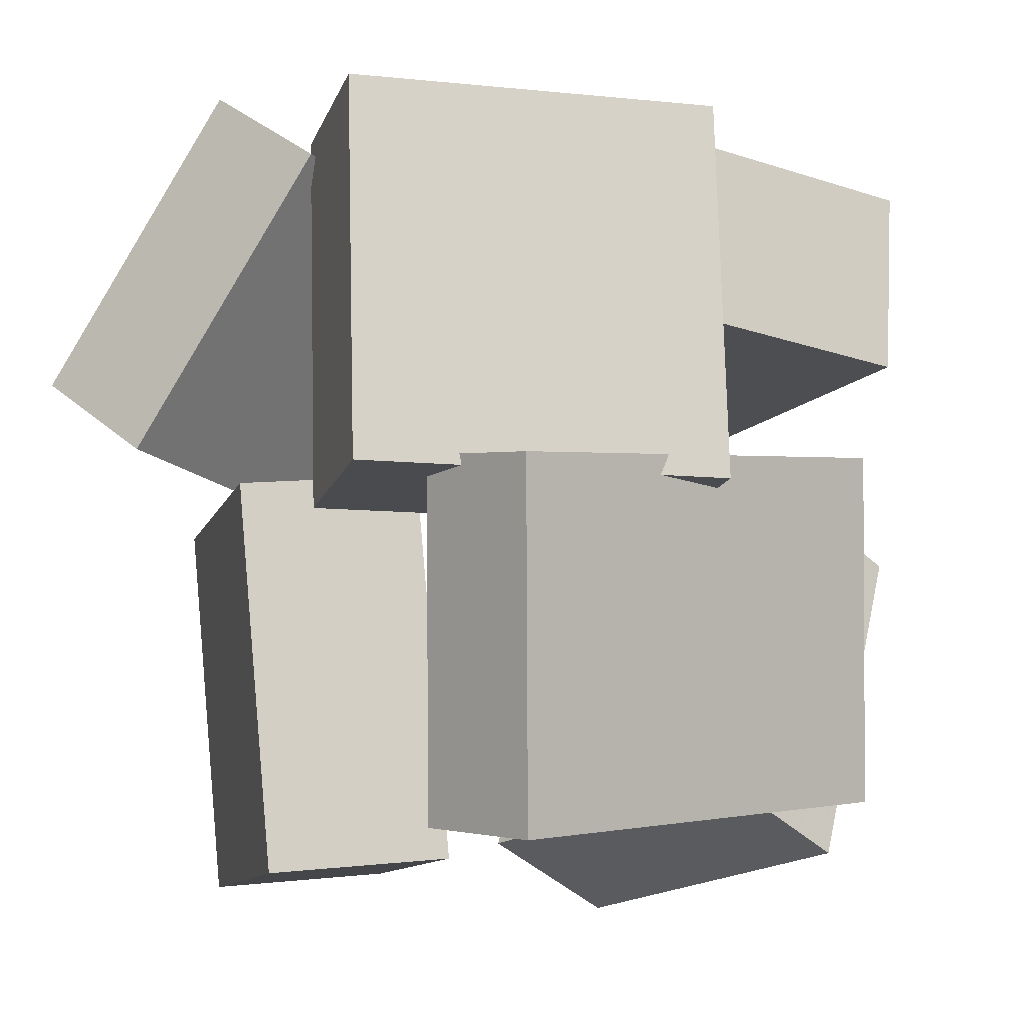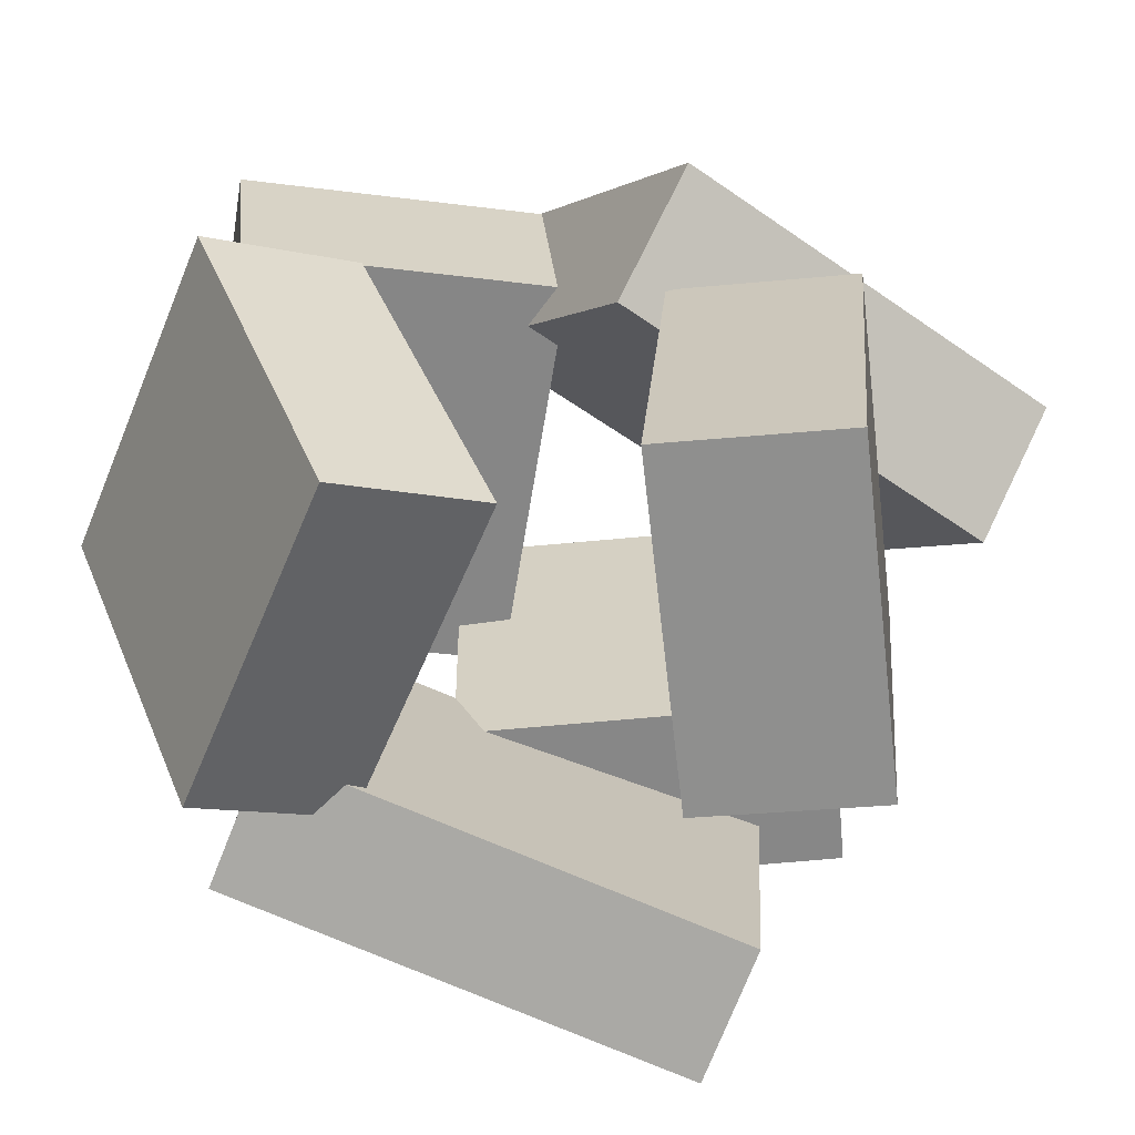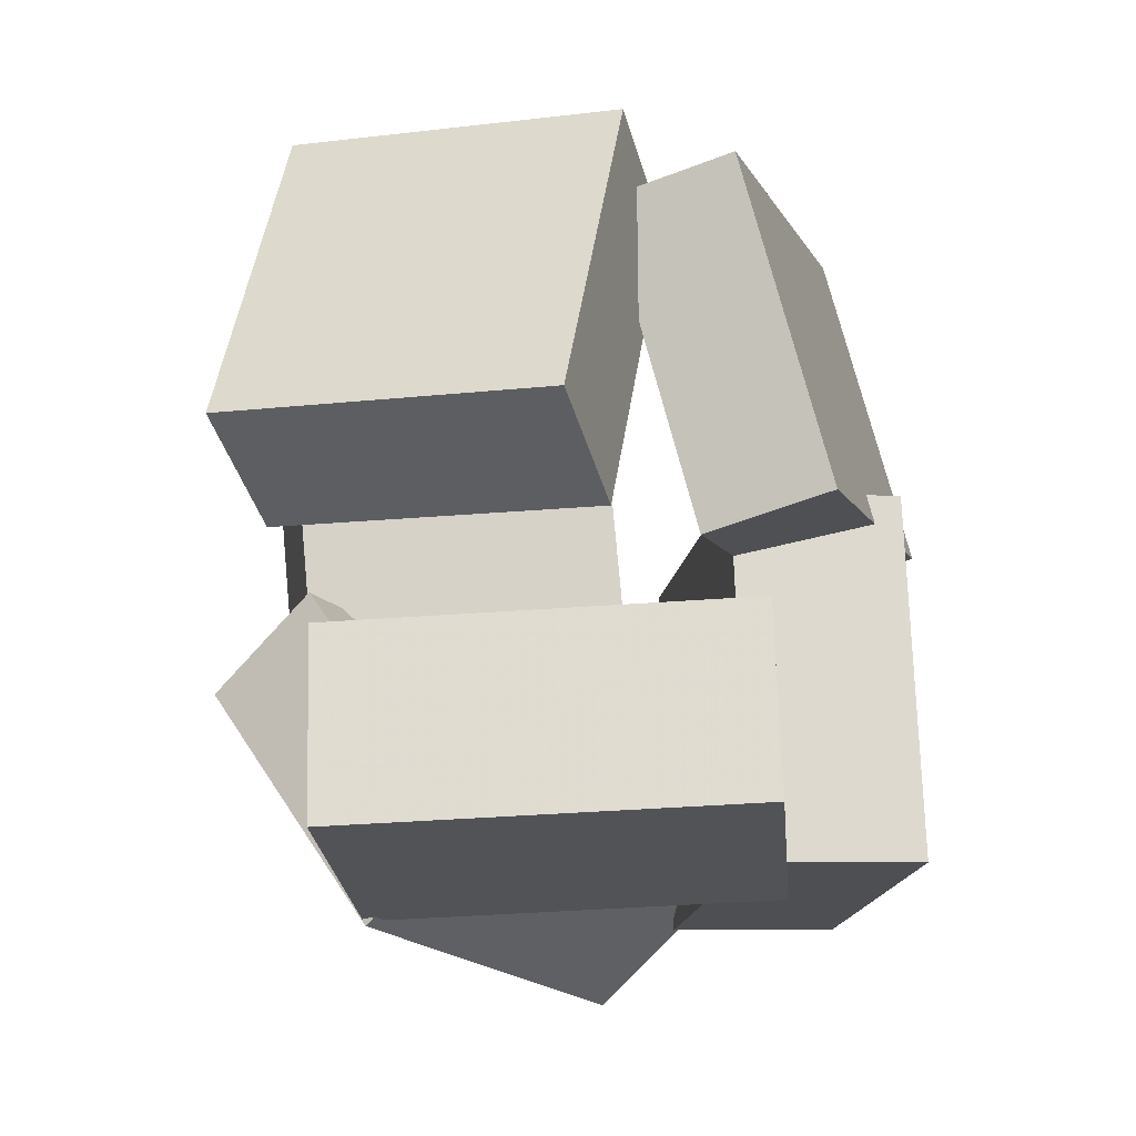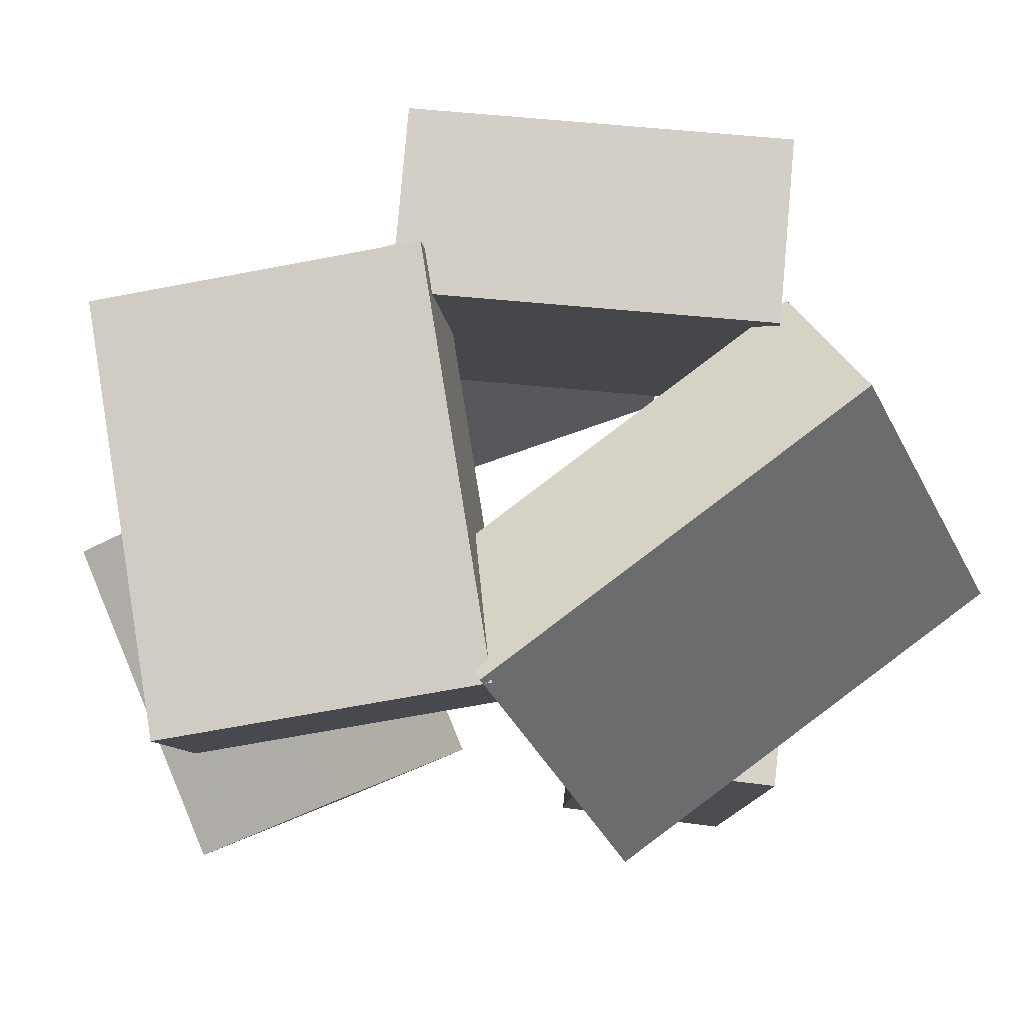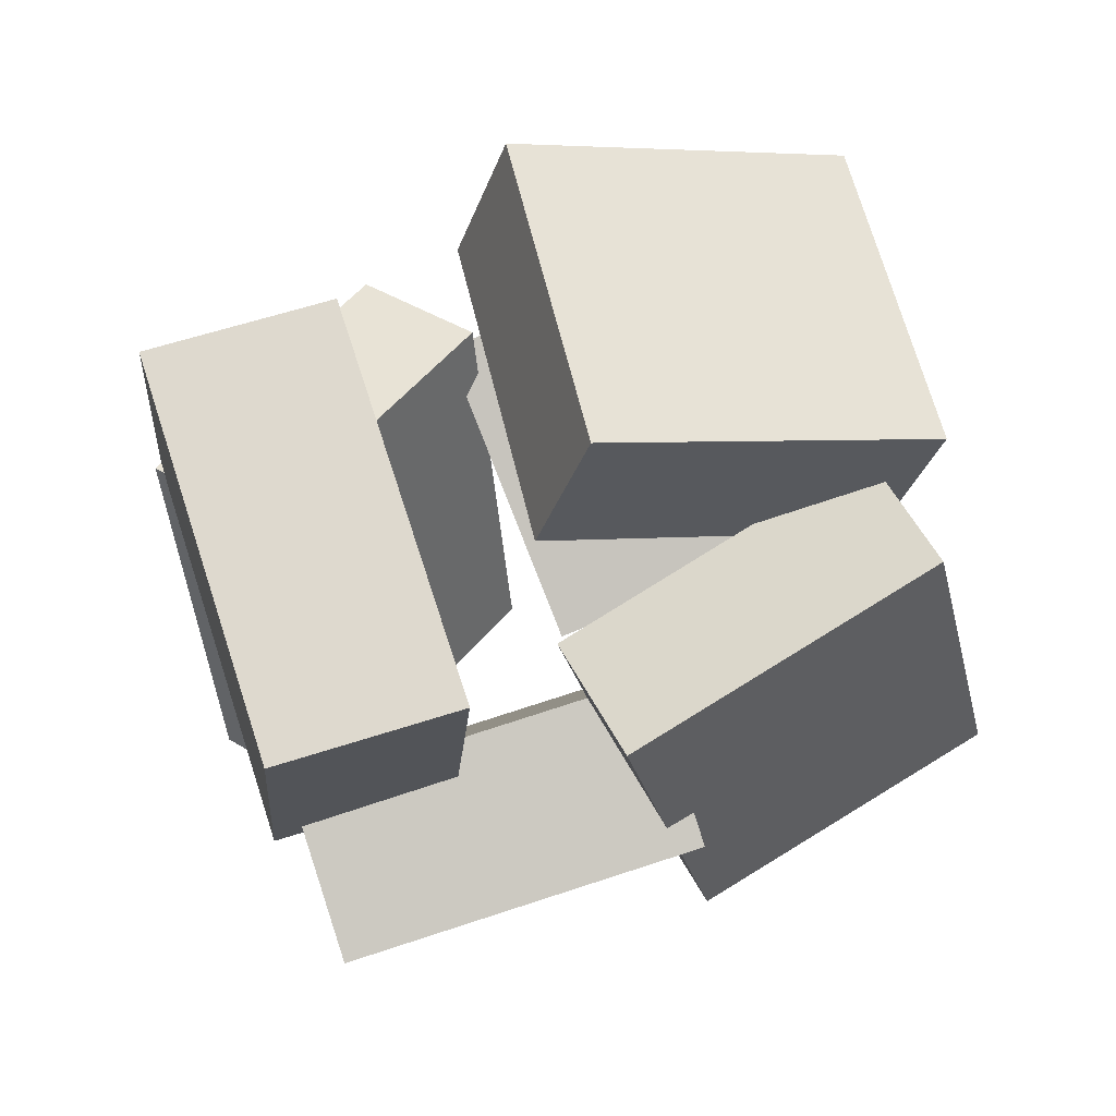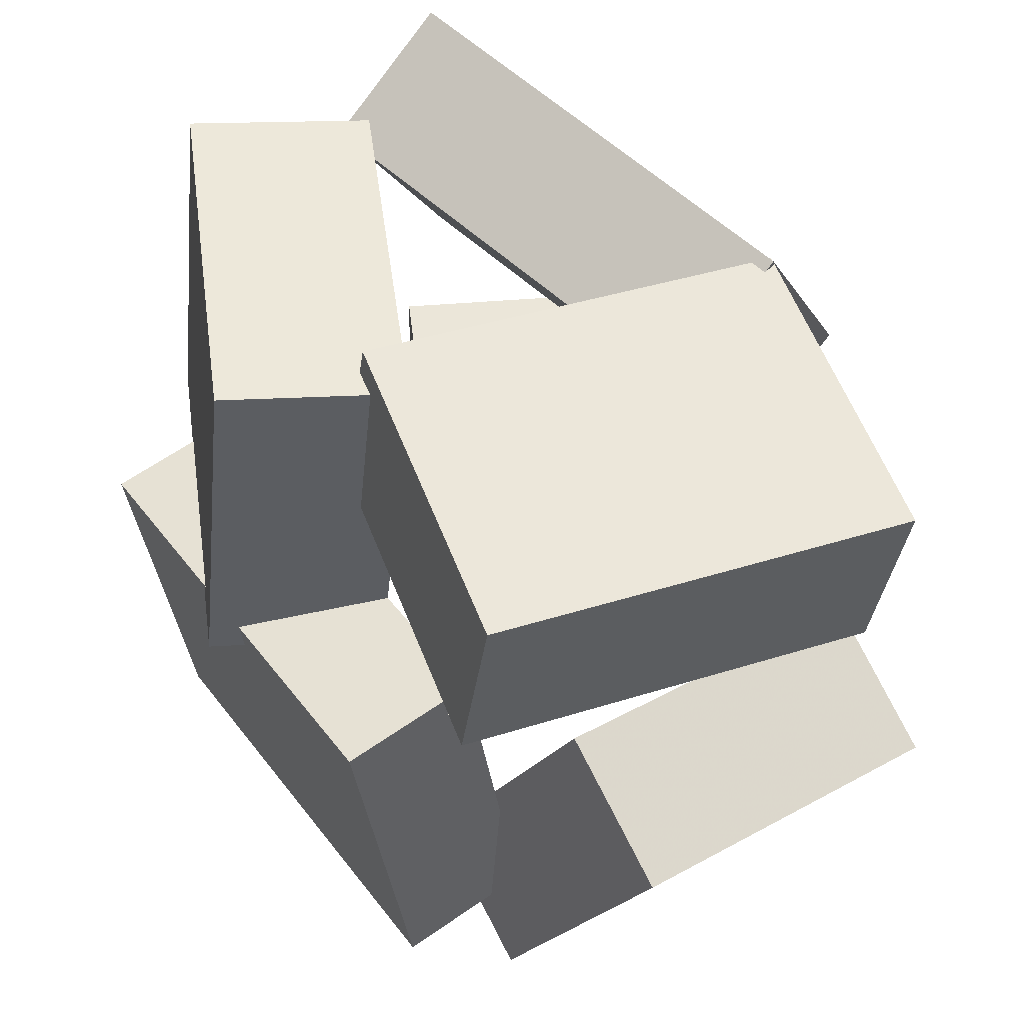
<metadata>
{"format":"obj","ext":"obj","renderer":"f3d","projection":"perspective","resolution":1024,"background":"white","views":[{"elev":-8.8,"azim":-115.3,"up":"+Y"},{"elev":-68.0,"azim":85.6,"up":"+Y"},{"elev":73.4,"azim":172.4,"up":"+Z"},{"elev":75.1,"azim":85.5,"up":"+Y"},{"elev":78.6,"azim":-113.6,"up":"+Z"},{"elev":51.5,"azim":-17.3,"up":"+Y"}]}
</metadata>
<code>
v -0.2534 0.2738 0.0198
v -0.2186 0.2194 0.4999
v -0.2231 0.5642 0.0505
v -0.1883 0.5099 0.5306
v 0.3793 0.2134 -0.0329
v 0.4141 0.159 0.4472
v 0.4096 0.5038 -0.002204
v 0.4444 0.4495 0.4779
f 1.0 7.0 5.0
f 1.0 3.0 7.0
f 1.0 4.0 3.0
f 1.0 2.0 4.0
f 3.0 8.0 7.0
f 3.0 4.0 8.0
f 5.0 7.0 8.0
f 5.0 8.0 6.0
f 1.0 5.0 6.0
f 1.0 6.0 2.0
f 2.0 6.0 8.0
f 2.0 8.0 4.0
v -0.1247 -0.5643 0.4284
v 0.3703 -0.6492 0.2665
v 0.02833 -0.0701 0.6372
v 0.5234 -0.155 0.4753
v -0.1769 -0.4569 0.2125
v 0.3181 -0.5418 0.05055
v -0.02387 0.0373 0.4212
v 0.4712 -0.04763 0.2593
f 9.0 15.0 13.0
f 9.0 11.0 15.0
f 9.0 12.0 11.0
f 9.0 10.0 12.0
f 11.0 16.0 15.0
f 11.0 12.0 16.0
f 13.0 15.0 16.0
f 13.0 16.0 14.0
f 9.0 13.0 14.0
f 9.0 14.0 10.0
f 10.0 14.0 16.0
f 10.0 16.0 12.0
v 0.0537 0.6058 -0.557
v -0.1208 0.4818 -0.4691
v 0.4064 0.5141 0.01408
v 0.2319 0.3901 0.102
v 0.2638 0.1682 -0.757
v 0.08922 0.04425 -0.6691
v 0.6165 0.07653 -0.1859
v 0.4419 -0.04742 -0.09799
f 17.0 23.0 21.0
f 17.0 19.0 23.0
f 17.0 20.0 19.0
f 17.0 18.0 20.0
f 19.0 24.0 23.0
f 19.0 20.0 24.0
f 21.0 23.0 24.0
f 21.0 24.0 22.0
f 17.0 21.0 22.0
f 17.0 22.0 18.0
f 18.0 22.0 24.0
f 18.0 24.0 20.0
v -0.4025 -0.03785 -0.509
v -0.4956 -0.03909 0.04211
v -0.3452 0.5382 -0.498
v -0.4383 0.5369 0.05309
v -0.1348 -0.06534 -0.4639
v -0.228 -0.06658 0.08726
v -0.07753 0.5107 -0.4529
v -0.1706 0.5094 0.09825
f 25.0 31.0 29.0
f 25.0 27.0 31.0
f 25.0 28.0 27.0
f 25.0 26.0 28.0
f 27.0 32.0 31.0
f 27.0 28.0 32.0
f 29.0 31.0 32.0
f 29.0 32.0 30.0
f 25.0 29.0 30.0
f 25.0 30.0 26.0
f 26.0 30.0 32.0
f 26.0 32.0 28.0
v -0.03127 -0.6021 -0.4885
v -0.08305 -0.5787 -0.2185
v -0.006878 -0.01367 -0.5349
v -0.05866 0.009755 -0.2649
v 0.4793 -0.6155 -0.3894
v 0.4275 -0.5921 -0.1194
v 0.5037 -0.02701 -0.4358
v 0.4519 -0.003593 -0.1658
f 33.0 39.0 37.0
f 33.0 35.0 39.0
f 33.0 36.0 35.0
f 33.0 34.0 36.0
f 35.0 40.0 39.0
f 35.0 36.0 40.0
f 37.0 39.0 40.0
f 37.0 40.0 38.0
f 33.0 37.0 38.0
f 33.0 38.0 34.0
f 34.0 38.0 40.0
f 34.0 40.0 36.0
v -0.4871 -0.5634 -0.28
v -0.2819 -0.4896 0.3981
v -0.5578 -0.03649 -0.316
v -0.3525 0.03735 0.3621
v -0.2886 -0.5411 -0.3425
v -0.08343 -0.4673 0.3356
v -0.3593 -0.01416 -0.3785
v -0.1541 0.05969 0.2996
f 41.0 47.0 45.0
f 41.0 43.0 47.0
f 41.0 44.0 43.0
f 41.0 42.0 44.0
f 43.0 48.0 47.0
f 43.0 44.0 48.0
f 45.0 47.0 48.0
f 45.0 48.0 46.0
f 41.0 45.0 46.0
f 41.0 46.0 42.0
f 42.0 46.0 48.0
f 42.0 48.0 44.0

</code>
